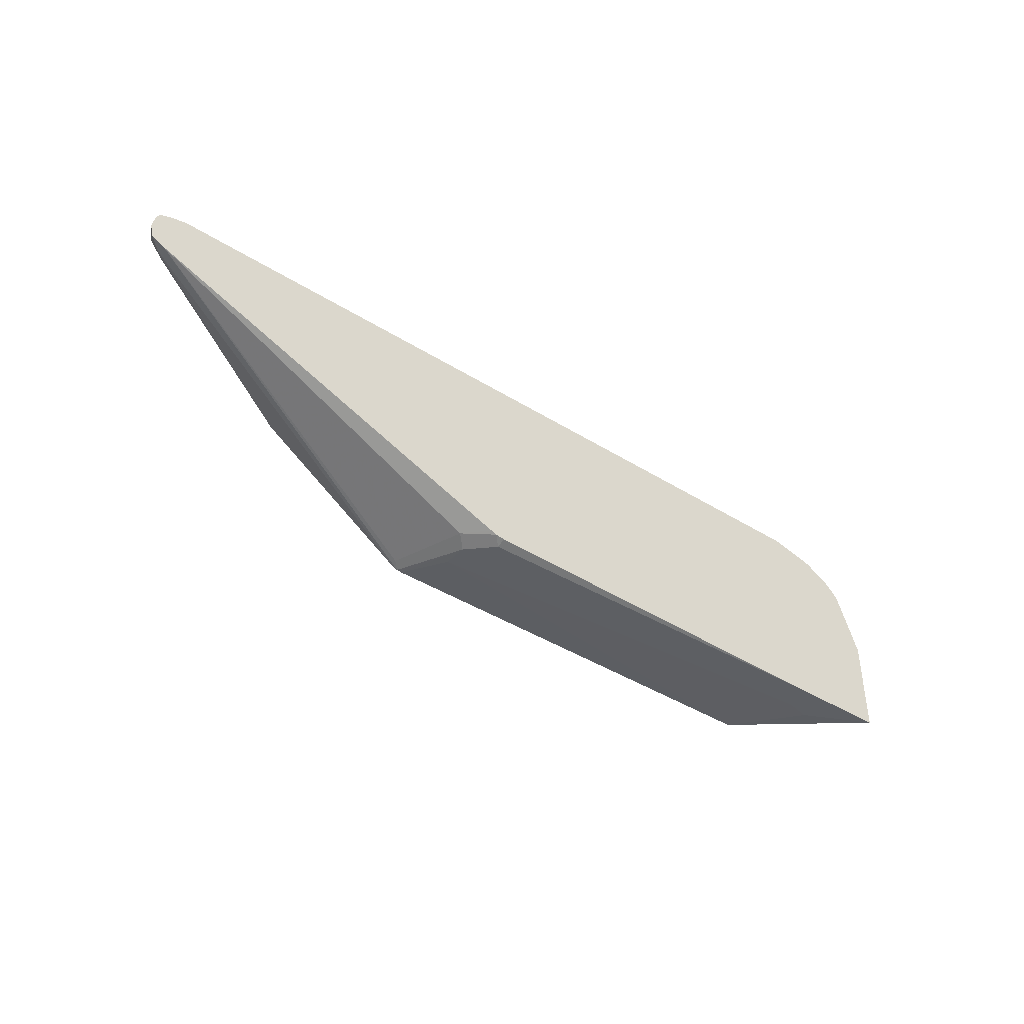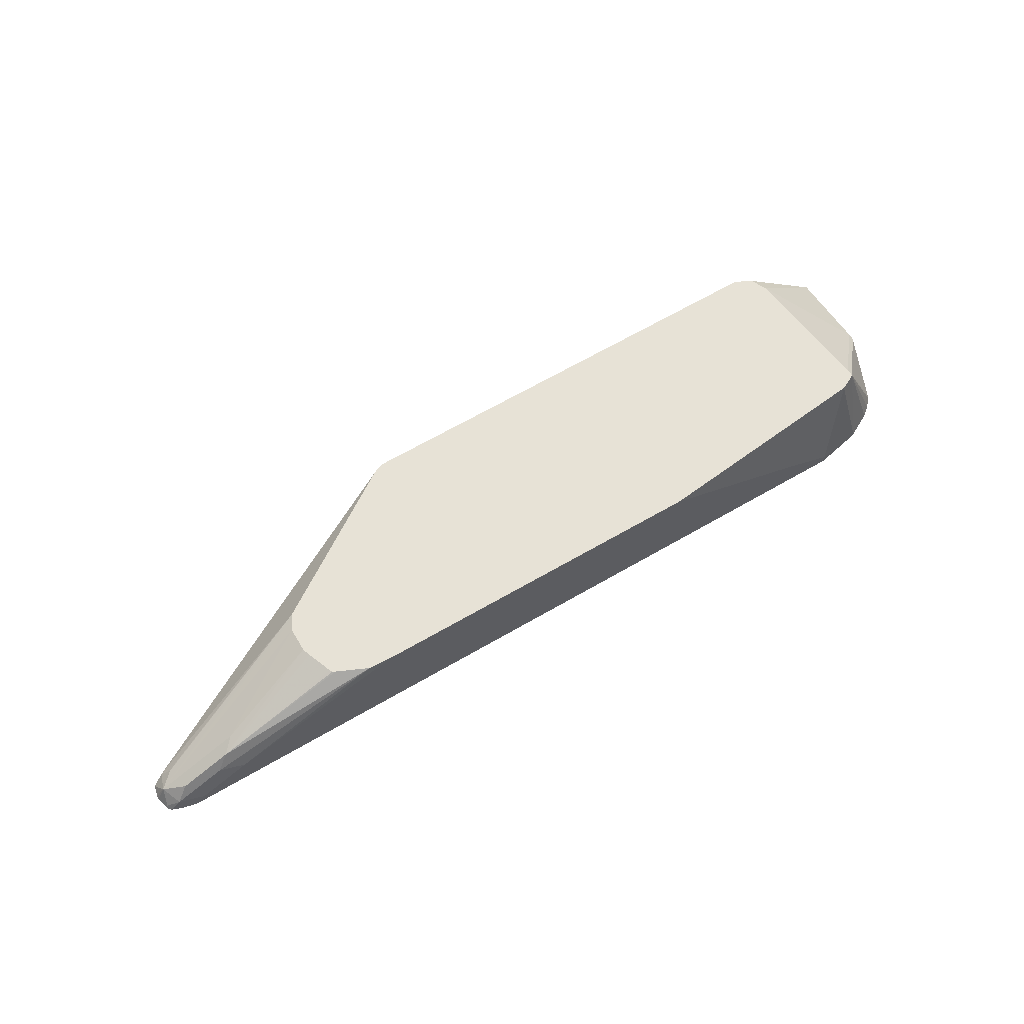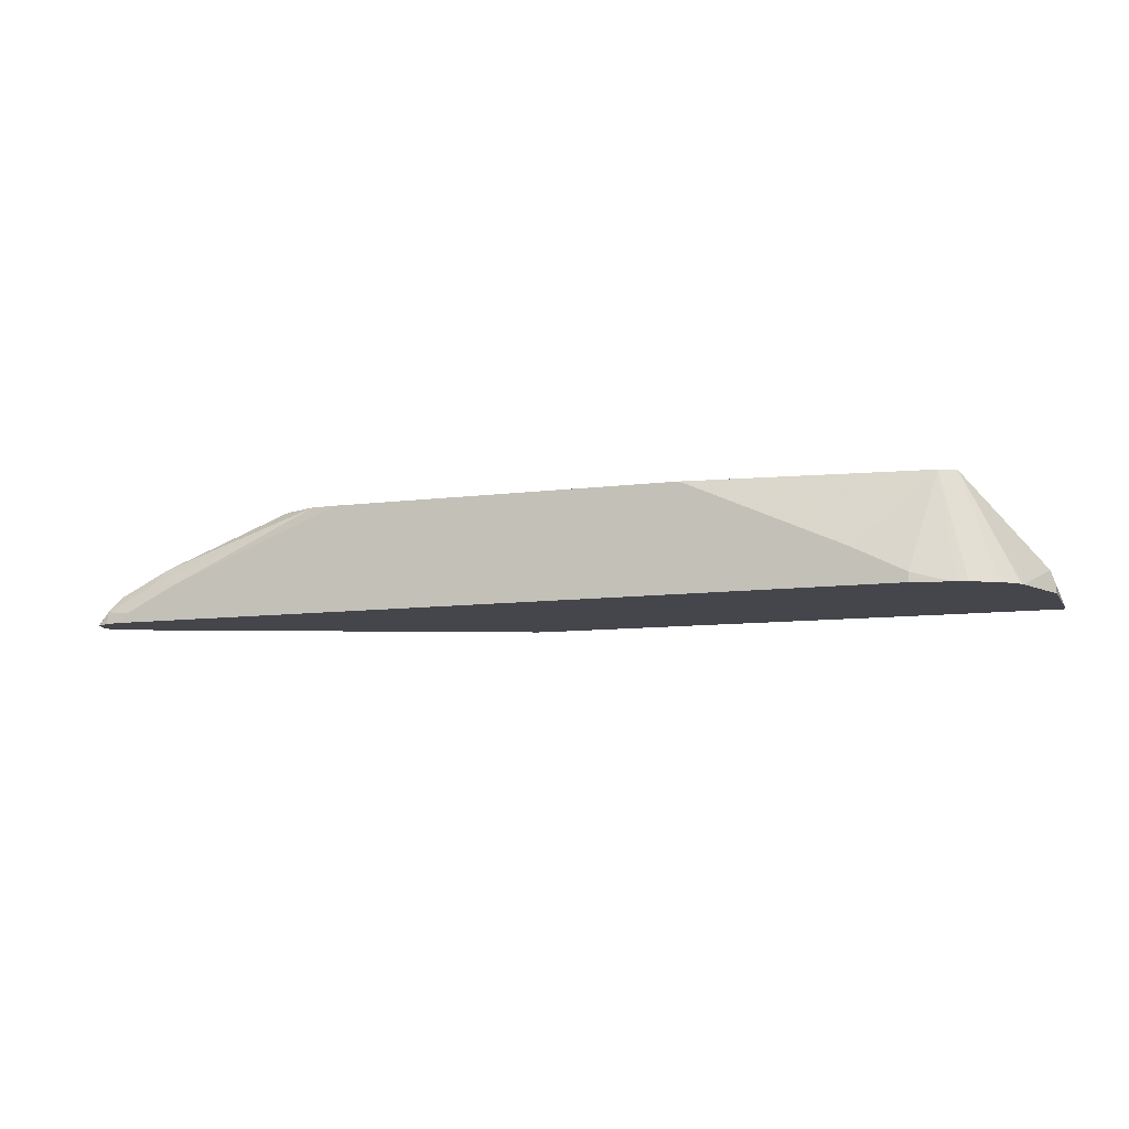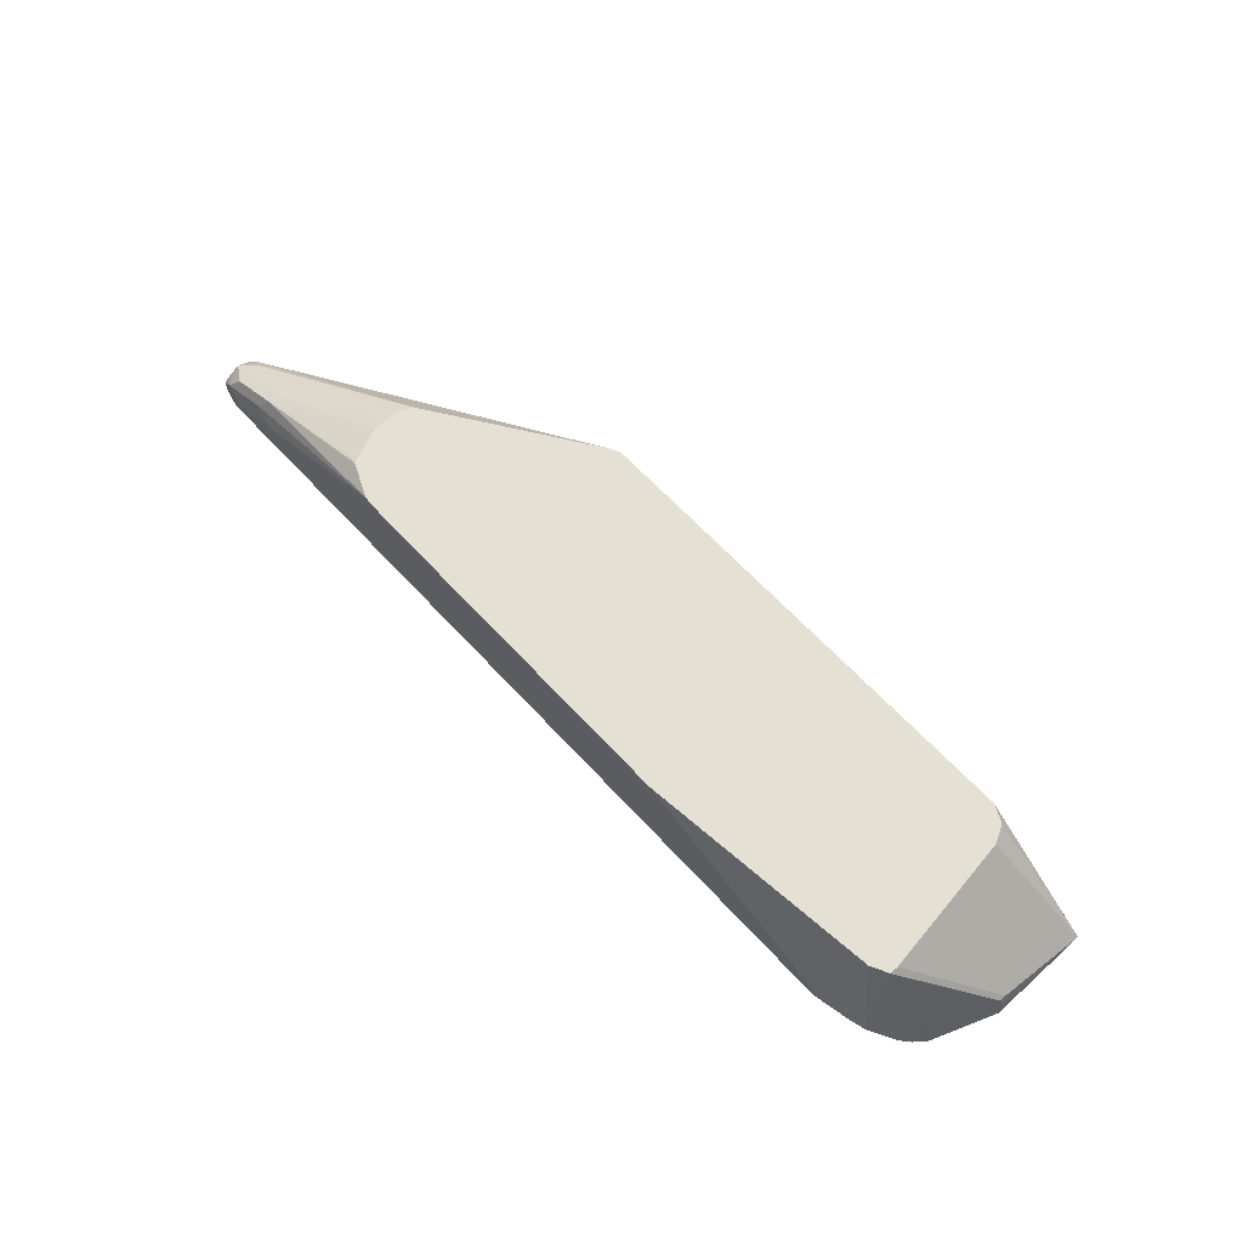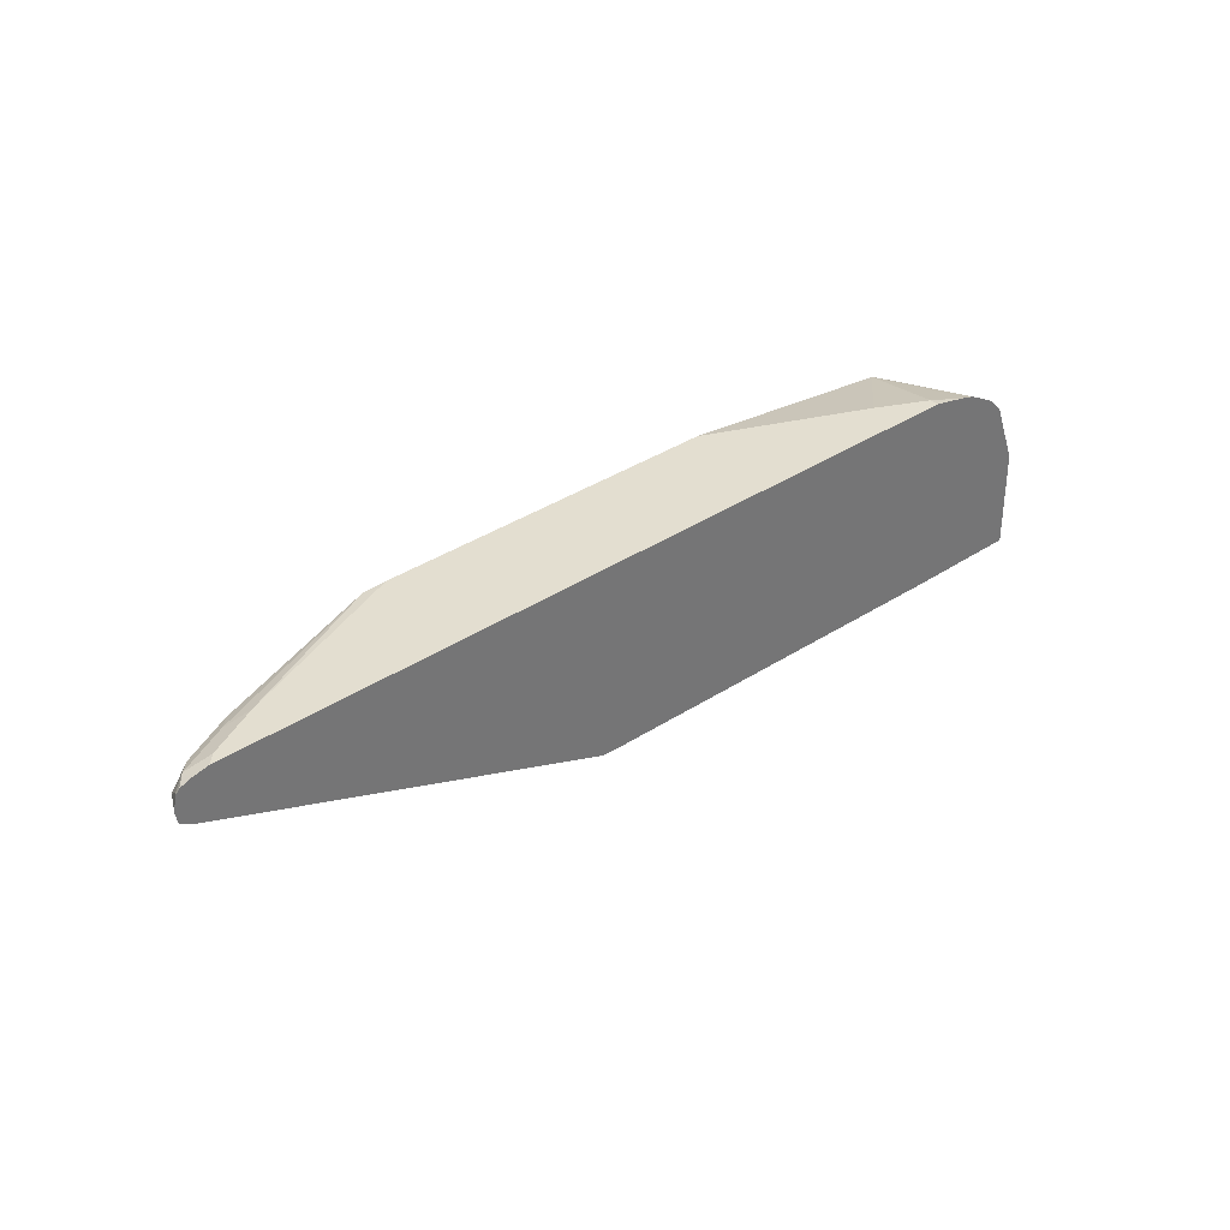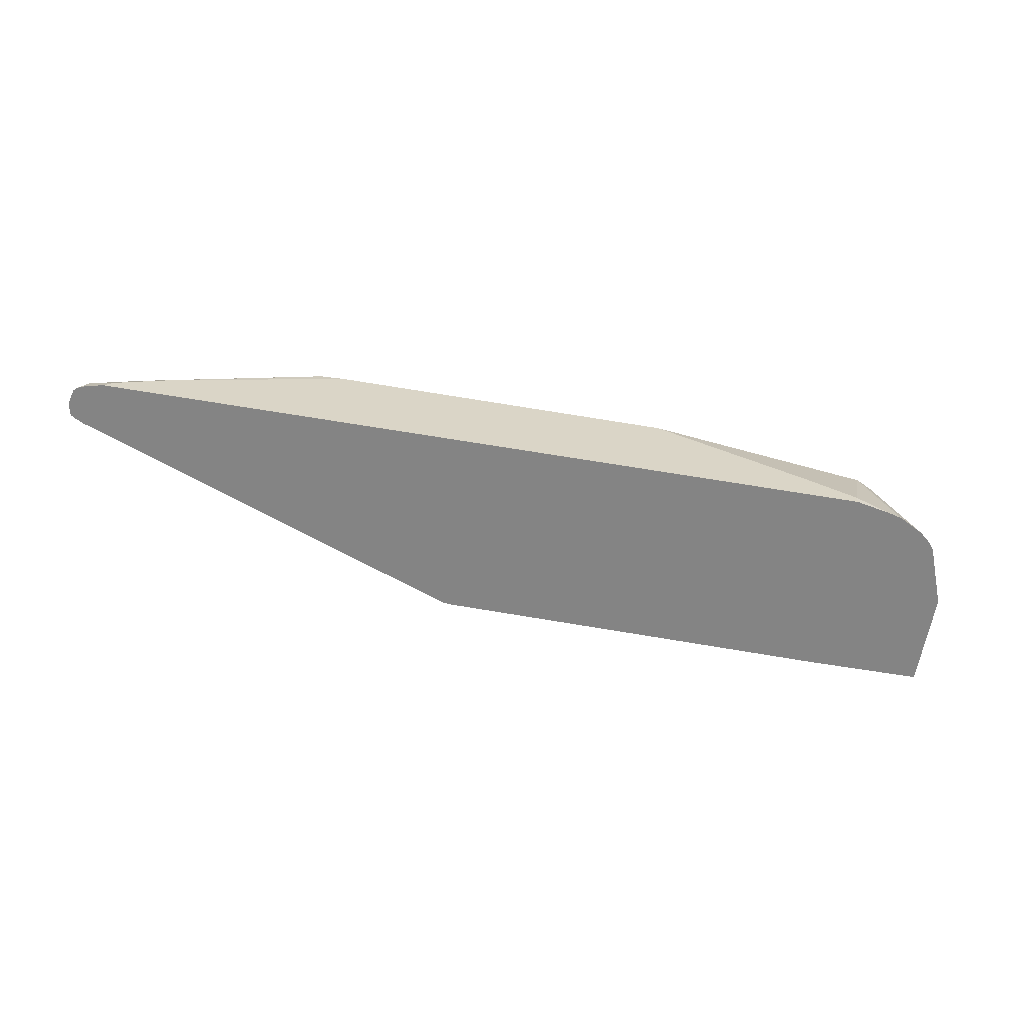
<metadata>
{"format":"obj","ext":"obj","renderer":"f3d","projection":"perspective","resolution":1024,"background":"white","views":[{"elev":-39.8,"azim":-38.0,"up":"+Z"},{"elev":63.5,"azim":-30.6,"up":"+Y"},{"elev":-10.0,"azim":18.4,"up":"+Y"},{"elev":66.1,"azim":47.1,"up":"+Y"},{"elev":35.8,"azim":-41.2,"up":"+Z"},{"elev":-61.3,"azim":-9.8,"up":"+Y"}]}
</metadata>
<code>
v 0.4162 -0.2447 0.07127
v 0.4156 -0.2444 0.07127
v 0.3292 -0.1685 0.07318
v 0.3414 -0.1685 0.07928
v 0.3437 -0.1685 0.08369
v 0.3475 -0.1685 0.09147
v 0.4116 -0.2287 0.1372
v 0.4146 -0.2378 0.1402
v 0.4162 -0.2447 0.07774
v 0.3305 -0.2447 0.07127
v 0.4024 -0.2378 0.07127
v 0.3658 -0.2195 0.07127
v 0.01831 -0.2012 0.07318
v 8.08e-06 -0.1685 0.07463
v 0.3597 -0.1685 0.189
v 0.4116 -0.2287 0.1418
v 0.4152 -0.2447 0.1434
v 0.3331 -0.2378 0.07127
v 0.03661 -0.2447 0.07575
v 0.03661 -0.2378 0.07318
v 0.01831 -0.2195 0.07318
v 0.3474 -0.2236 0.07127
v 0.3461 -0.2243 0.07127
v -0.00388 -0.1685 0.07513
v 0.3597 -0.1685 0.1951
v 0.3979 -0.2447 0.1875
v 0.02977 -0.2447 0.07661
v 0.009193 -0.2287 0.07776
v -0.009109 -0.1738 0.07776
v -0.2575 -0.2447 0.1858
v -0.2584 -0.2378 0.1875
v -0.01085 -0.1685 0.07863
v 0.3475 -0.1685 0.2012
v 0.3658 -0.2447 0.2114
v 0.3841 -0.2447 0.2017
v 0.391 -0.2447 0.1961
v 0.3967 -0.2447 0.1898
v 0.02522 -0.2447 0.07832
v -0.2621 -0.2447 0.1881
v -0.2669 -0.2447 0.1909
v -0.2622 -0.2317 0.2012
v -0.2515 -0.2287 0.1921
v -0.2439 -0.2256 0.189
v -0.1206 -0.1685 0.1518
v 0.2926 -0.2195 0.2195
v 0.3292 -0.2378 0.2195
v 0.3589 -0.2447 0.2132
v 0.179 -0.1685 0.2195
v -0.2687 -0.2447 0.1989
v -0.2687 -0.2447 0.2012
v -0.2661 -0.2447 0.2113
v -0.2652 -0.2424 0.2104
v -0.2561 -0.2355 0.2149
v -0.2469 -0.2241 0.2104
v -0.2104 -0.2058 0.2104
v -0.2134 -0.2073 0.2012
v -0.1261 -0.1685 0.1627
v -0.1219 -0.1685 0.1544
v 0.3544 -0.2447 0.2144
v 0.3292 -0.2447 0.2195
v -0.07313 -0.1685 0.2195
v -0.2638 -0.2447 0.214
v -0.2561 -0.2447 0.217
v -0.2378 -0.2378 0.2195
v -0.2195 -0.2172 0.2149
v -0.2012 -0.2012 0.2012
v -0.09063 -0.1685 0.2187
v -0.1136 -0.1685 0.2084
v -0.1158 -0.1685 0.2073
v -0.1169 -0.1685 0.2051
v -0.1241 -0.1685 0.1868
v -0.1261 -0.1685 0.181
v -0.2446 -0.2447 0.2195
v -0.2012 -0.2195 0.2195
f 31 39 40
f 33 45 46
f 31 40 41
f 31 41 42
f 31 42 43
f 31 43 44
f 31 44 32
f 40 49 41
f 33 47 34
f 33 48 45
f 41 49 50
f 41 50 51
f 41 51 52
f 41 52 53
f 33 46 47
f 30 39 31
f 24 31 32
f 28 38 30
f 41 53 54
f 16 25 26
f 19 27 20
f 20 27 21
f 21 27 28
f 21 28 24
f 24 29 30
f 24 30 31
f 24 28 29
f 25 33 34
f 25 34 35
f 25 35 36
f 25 36 37
f 25 37 26
f 27 38 28
f 28 30 29
f 41 54 55
f 53 65 55
f 41 56 57
f 55 66 56
f 55 65 67
f 55 67 68
f 55 68 69
f 55 69 70
f 55 70 71
f 53 55 54
f 55 71 72
f 56 66 57
f 57 66 72
f 61 67 74
f 63 73 64
f 65 74 67
f 16 26 17
f 55 72 66
f 53 74 65
f 53 64 74
f 53 63 64
f 41 57 58
f 41 58 44
f 41 44 42
f 42 44 43
f 45 48 61
f 45 61 74
f 45 74 64
f 45 64 73
f 45 73 60
f 45 60 46
f 46 59 47
f 46 60 59
f 51 62 53
f 51 53 52
f 53 62 63
f 41 55 56
f 14 21 24
f 2 11 3
f 13 22 23
f 1 62 51
f 1 51 50
f 1 50 49
f 1 49 40
f 1 40 39
f 1 39 30
f 1 63 62
f 1 30 38
f 1 27 19
f 1 19 10
f 1 10 18
f 1 18 23
f 1 23 22
f 1 22 12
f 1 38 27
f 1 12 11
f 1 73 63
f 1 59 60
f 1 2 3
f 1 3 4
f 1 4 5
f 1 5 6
f 1 6 7
f 1 7 8
f 1 60 73
f 1 8 9
f 1 17 26
f 1 26 37
f 1 37 36
f 1 36 35
f 1 34 47
f 1 47 59
f 1 9 17
f 1 11 2
f 1 35 34
f 3 11 12
f 3 6 5
f 3 5 4
f 6 15 7
f 7 16 8
f 7 15 25
f 7 25 16
f 3 15 6
f 8 16 17
f 10 20 21
f 10 21 13
f 10 13 18
f 12 22 13
f 13 21 14
f 13 23 18
f 10 19 20
f 3 25 15
f 8 17 9
f 3 48 33
f 3 12 13
f 3 33 25
f 3 13 14
f 3 14 24
f 3 24 32
f 3 44 58
f 3 58 57
f 3 57 72
f 3 32 44
f 3 71 70
f 3 70 69
f 3 69 68
f 3 68 67
f 3 61 48
f 3 72 71
f 3 67 61

</code>
